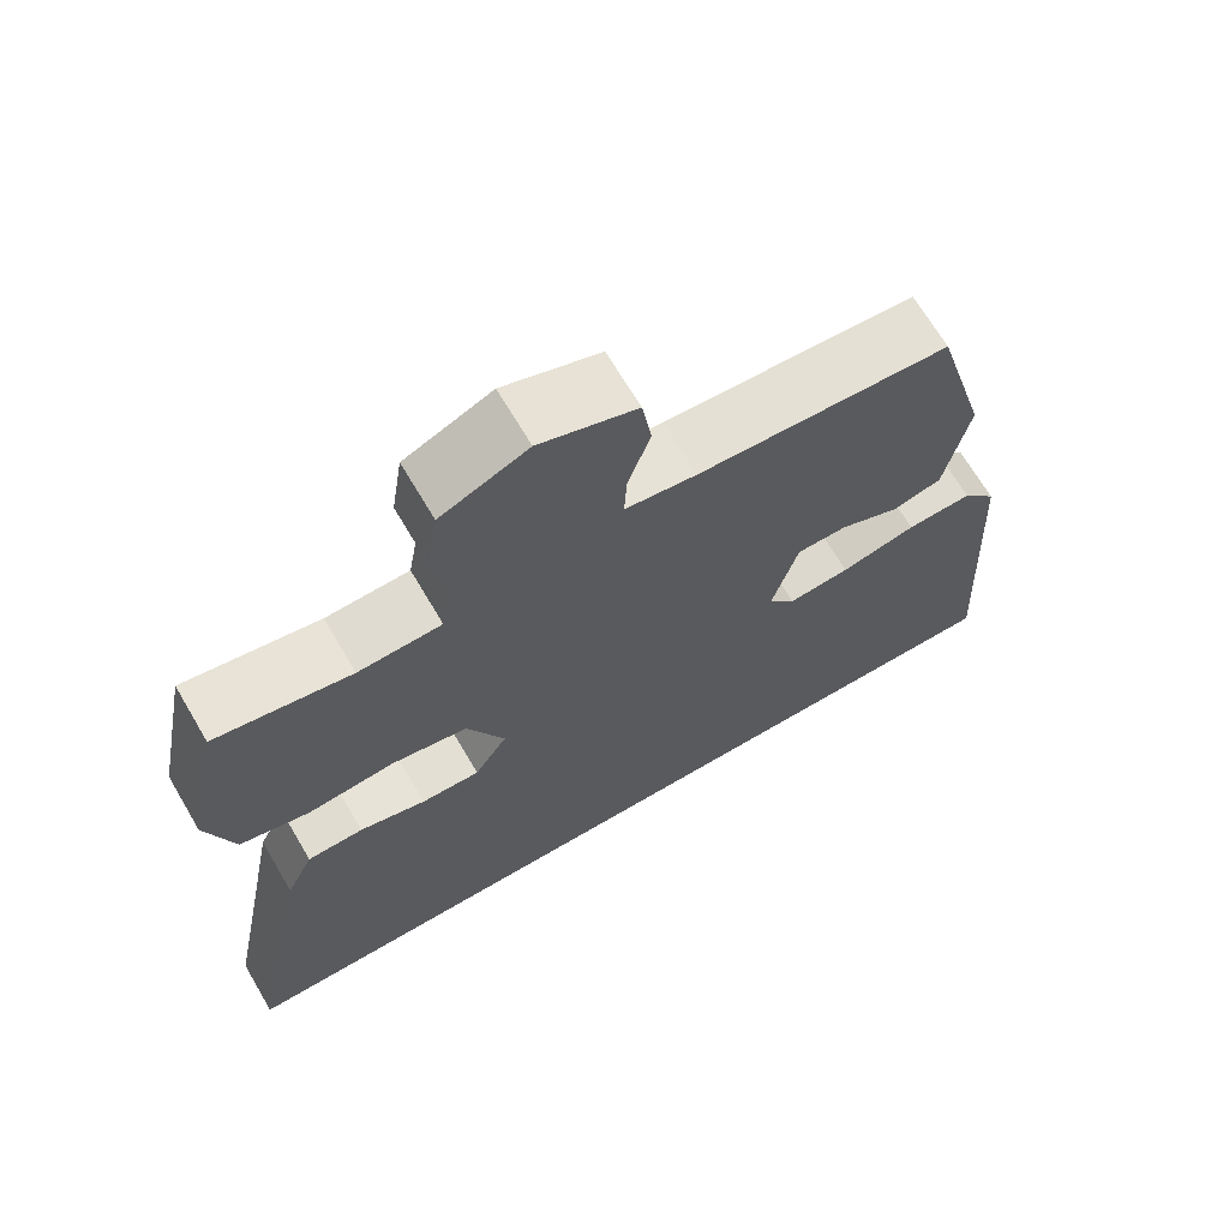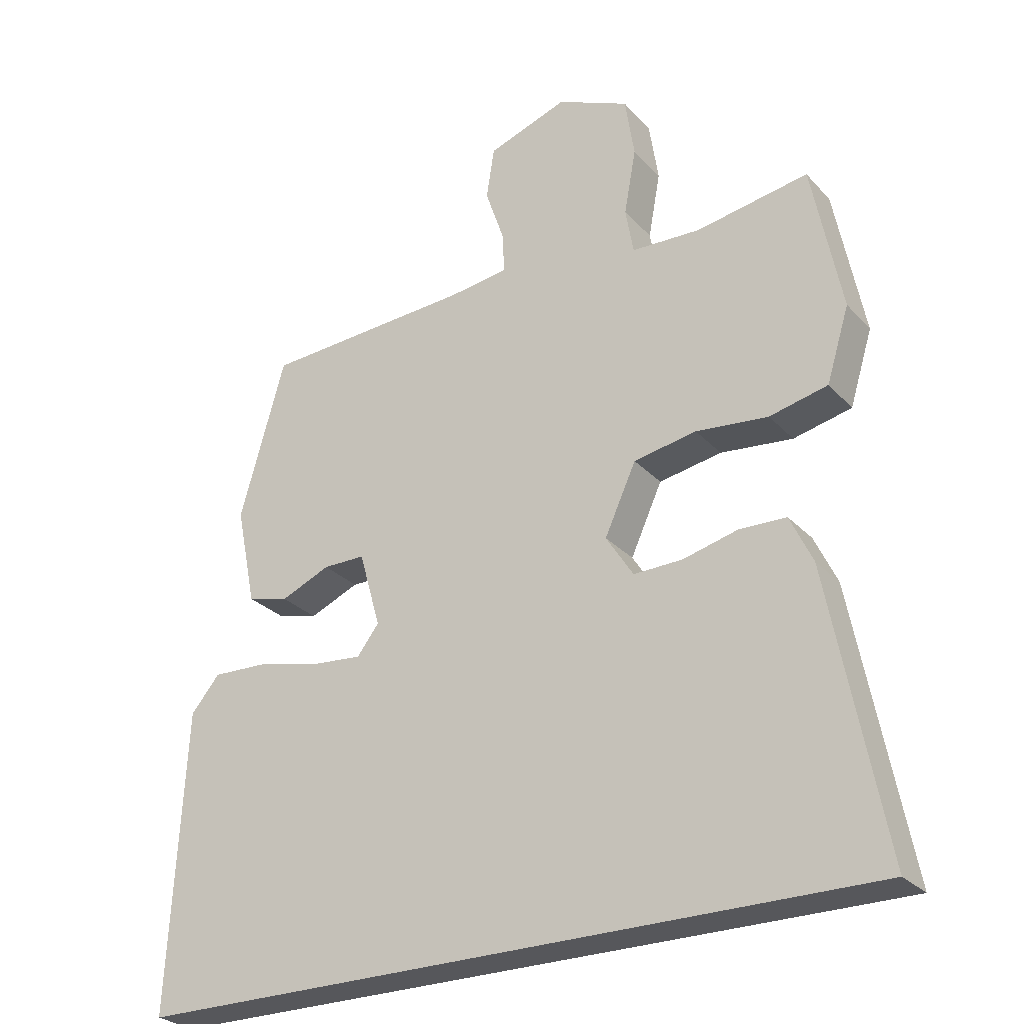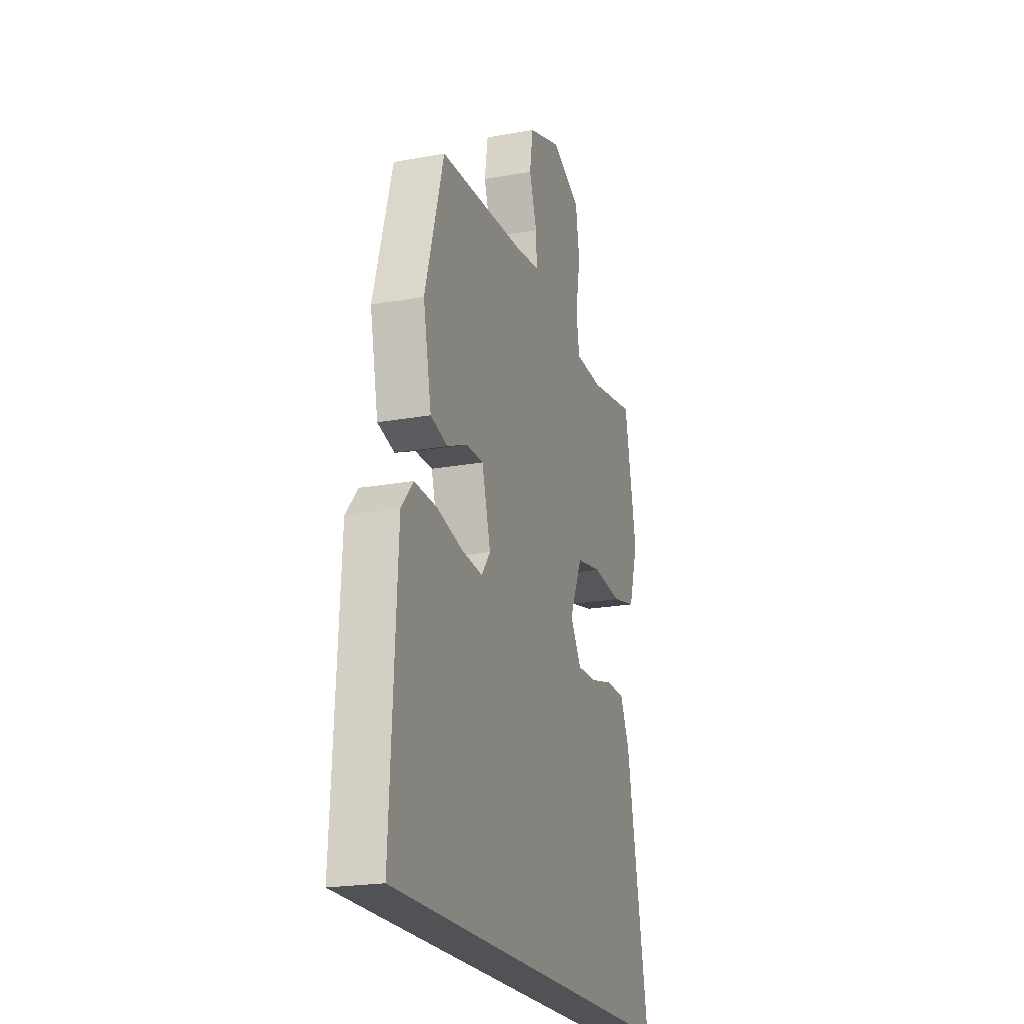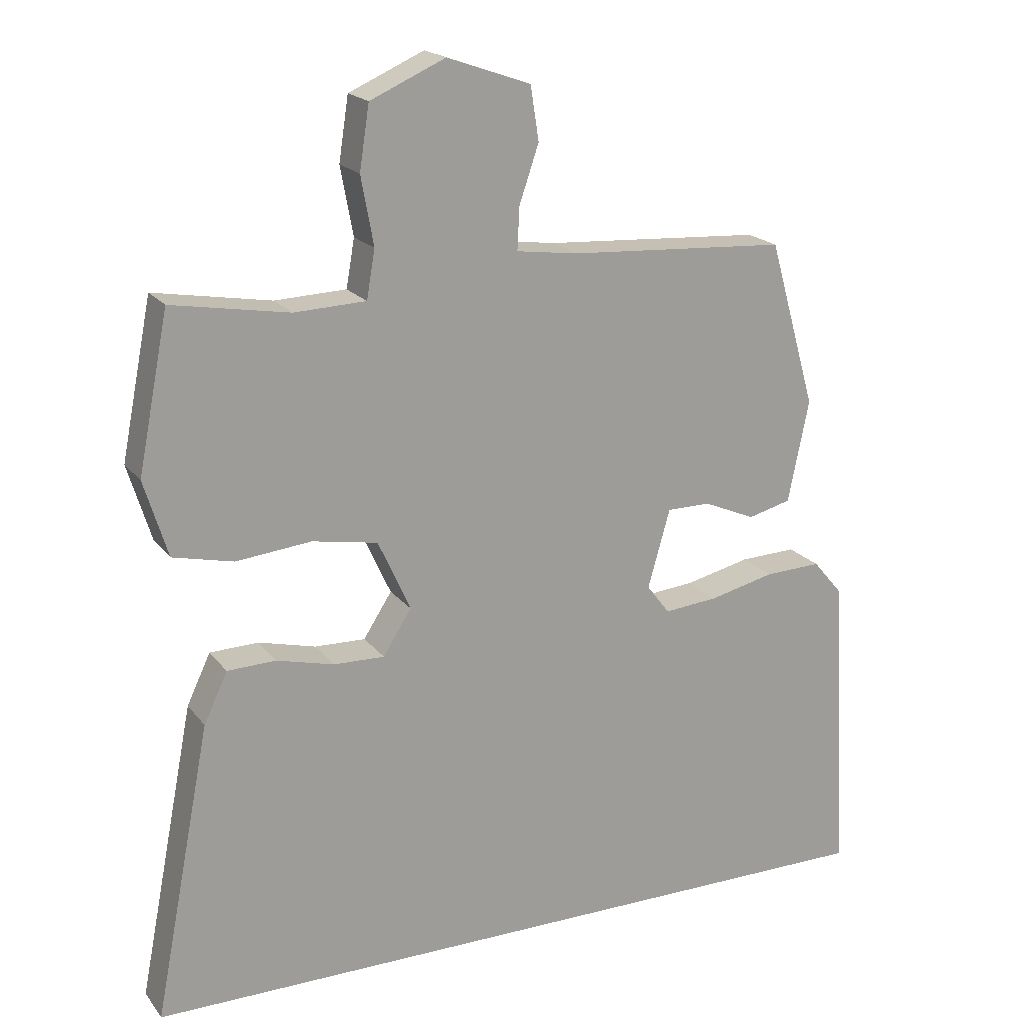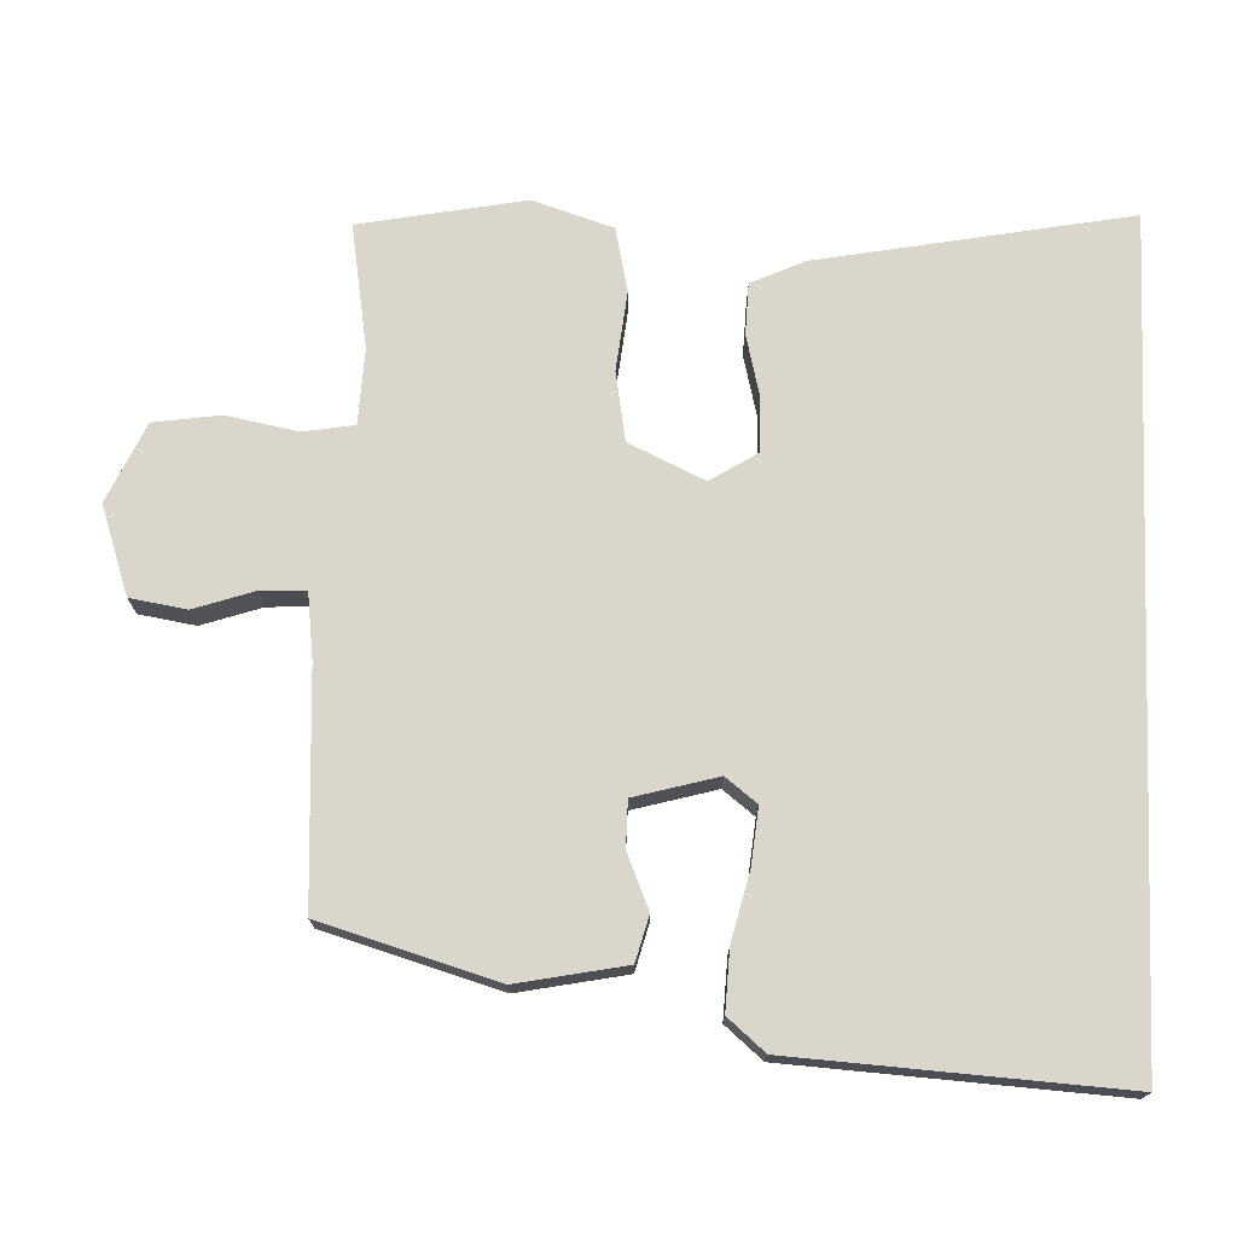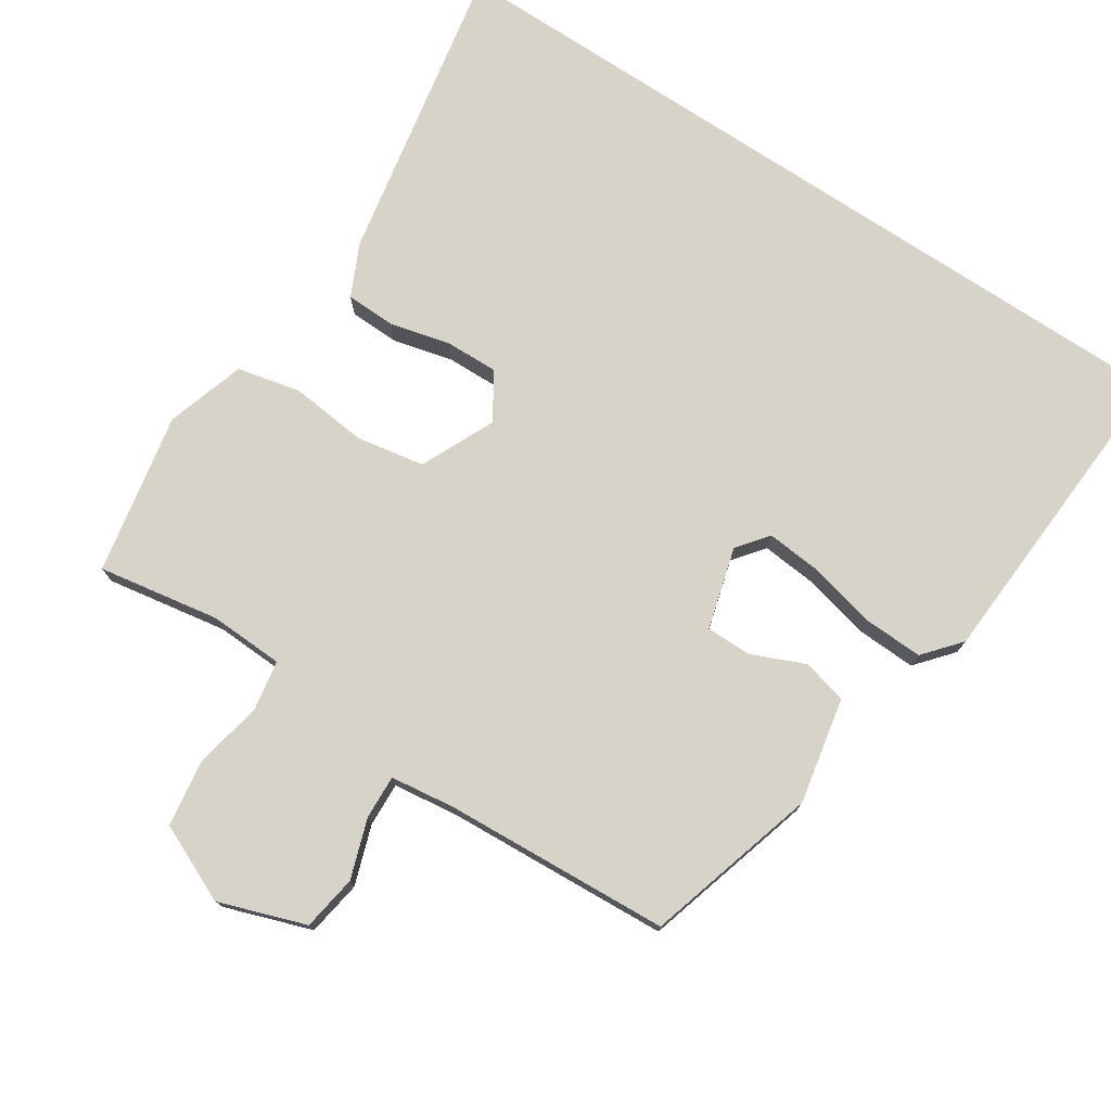
<metadata>
{"format":"obj","ext":"obj","renderer":"f3d","projection":"perspective","resolution":1024,"background":"white","views":[{"elev":68.2,"azim":-30.5,"up":"+Z"},{"elev":-27.4,"azim":-147.2,"up":"+Z"},{"elev":-21.3,"azim":107.9,"up":"+Z"},{"elev":19.3,"azim":-25.9,"up":"+Z"},{"elev":73.5,"azim":92.5,"up":"+Y"},{"elev":75.9,"azim":33.4,"up":"+Y"}]}
</metadata>
<code>
v 0.405 0.07 0.49
v 0.473 0.07 0.251
v 0.443 0.07 0.104
v 0.381 0.07 0.088
v 0.307 0.07 0.12
v 0.244 0.07 0.12
v 0.212 0.07 0.007
v 0.245 0.07 -0.036
v 0.322 0.07 -0.029
v 0.416 0.07 -0.007
v 0.498 0.07 -0.004
v 0.541 0.07 -0.055
v 0.565 0.07 -0.5
v -0.543 0.07 -0.5
v -0.461 0.07 -0.076
v -0.427 0.07 -0.004
v -0.357 0.07 -0.002
v -0.274 0.07 -0.023
v -0.201 0.07 -0.025
v -0.16 0.07 0.039
v -0.207 0.07 0.142
v -0.301 0.07 0.159
v -0.409 0.07 0.148
v -0.496 0.07 0.168
v -0.53 0.07 0.278
v -0.486 0.07 0.502
v -0.318 0.07 0.473
v -0.215 0.07 0.477
v -0.203 0.07 0.546
v -0.221 0.07 0.644
v -0.207 0.07 0.735
v -0.099 0.07 0.783
v 0.021 0.07 0.741
v 0.033 0.07 0.664
v 0.005 0.07 0.582
v 0.002 0.07 0.521
v 0.091 0.07 0.509
v 0.405 0 0.49
v 0.473 0 0.251
v 0.443 0 0.104
v 0.381 0 0.088
v 0.307 0 0.12
v 0.244 0 0.12
v 0.212 0 0.007
v 0.245 0 -0.036
v 0.322 0 -0.029
v 0.416 0 -0.007
v 0.498 0 -0.004
v 0.541 0 -0.055
v 0.565 0 -0.5
v -0.543 0 -0.5
v -0.461 0 -0.076
v -0.427 0 -0.004
v -0.357 0 -0.002
v -0.274 0 -0.023
v -0.201 0 -0.025
v -0.16 0 0.039
v -0.207 0 0.142
v -0.301 0 0.159
v -0.409 0 0.148
v -0.496 0 0.168
v -0.53 0 0.278
v -0.486 0 0.502
v -0.318 0 0.473
v -0.215 0 0.477
v -0.203 0 0.546
v -0.221 0 0.644
v -0.207 0 0.735
v -0.099 0 0.783
v 0.021 0 0.741
v 0.033 0 0.664
v 0.005 0 0.582
v 0.002 0 0.521
v 0.091 0 0.509
f 33 34 35
f 32 33 35
f 31 32 35
f 30 31 35
f 29 30 35
f 28 29 35 36
f 25 26 27
f 24 25 27
f 23 24 27
f 22 23 27
f 21 22 27 28
f 28 36 37
f 21 28 37
f 20 21 37
f 16 17 18
f 15 16 18
f 14 15 18
f 13 14 18
f 13 18 19
f 11 12 13
f 10 11 13
f 9 10 13
f 8 9 13
f 13 19 20
f 8 13 20
f 7 8 20
f 3 4 5
f 2 3 5
f 1 2 5
f 37 1 5
f 37 5 6
f 6 7 20 37
f 72 71 70
f 72 70 69
f 72 69 68
f 72 68 67
f 72 67 66
f 73 72 66 65
f 64 63 62
f 64 62 61
f 64 61 60
f 64 60 59
f 65 64 59 58
f 74 73 65
f 74 65 58
f 74 58 57
f 55 54 53
f 55 53 52
f 55 52 51
f 55 51 50
f 56 55 50
f 50 49 48
f 50 48 47
f 50 47 46
f 50 46 45
f 57 56 50
f 57 50 45
f 57 45 44
f 42 41 40
f 42 40 39
f 42 39 38
f 42 38 74
f 43 42 74
f 74 57 44 43
f 1 38 39 2
f 2 39 40 3
f 3 40 41 4
f 4 41 42 5
f 5 42 43 6
f 6 43 44 7
f 7 44 45 8
f 8 45 46 9
f 9 46 47 10
f 10 47 48 11
f 11 48 49 12
f 12 49 50 13
f 13 50 51 14
f 14 51 52 15
f 15 52 53 16
f 16 53 54 17
f 17 54 55 18
f 18 55 56 19
f 19 56 57 20
f 20 57 58 21
f 21 58 59 22
f 22 59 60 23
f 23 60 61 24
f 24 61 62 25
f 25 62 63 26
f 26 63 64 27
f 27 64 65 28
f 28 65 66 29
f 29 66 67 30
f 30 67 68 31
f 31 68 69 32
f 32 69 70 33
f 33 70 71 34
f 34 71 72 35
f 35 72 73 36
f 36 73 74 37
f 37 74 38 1

</code>
